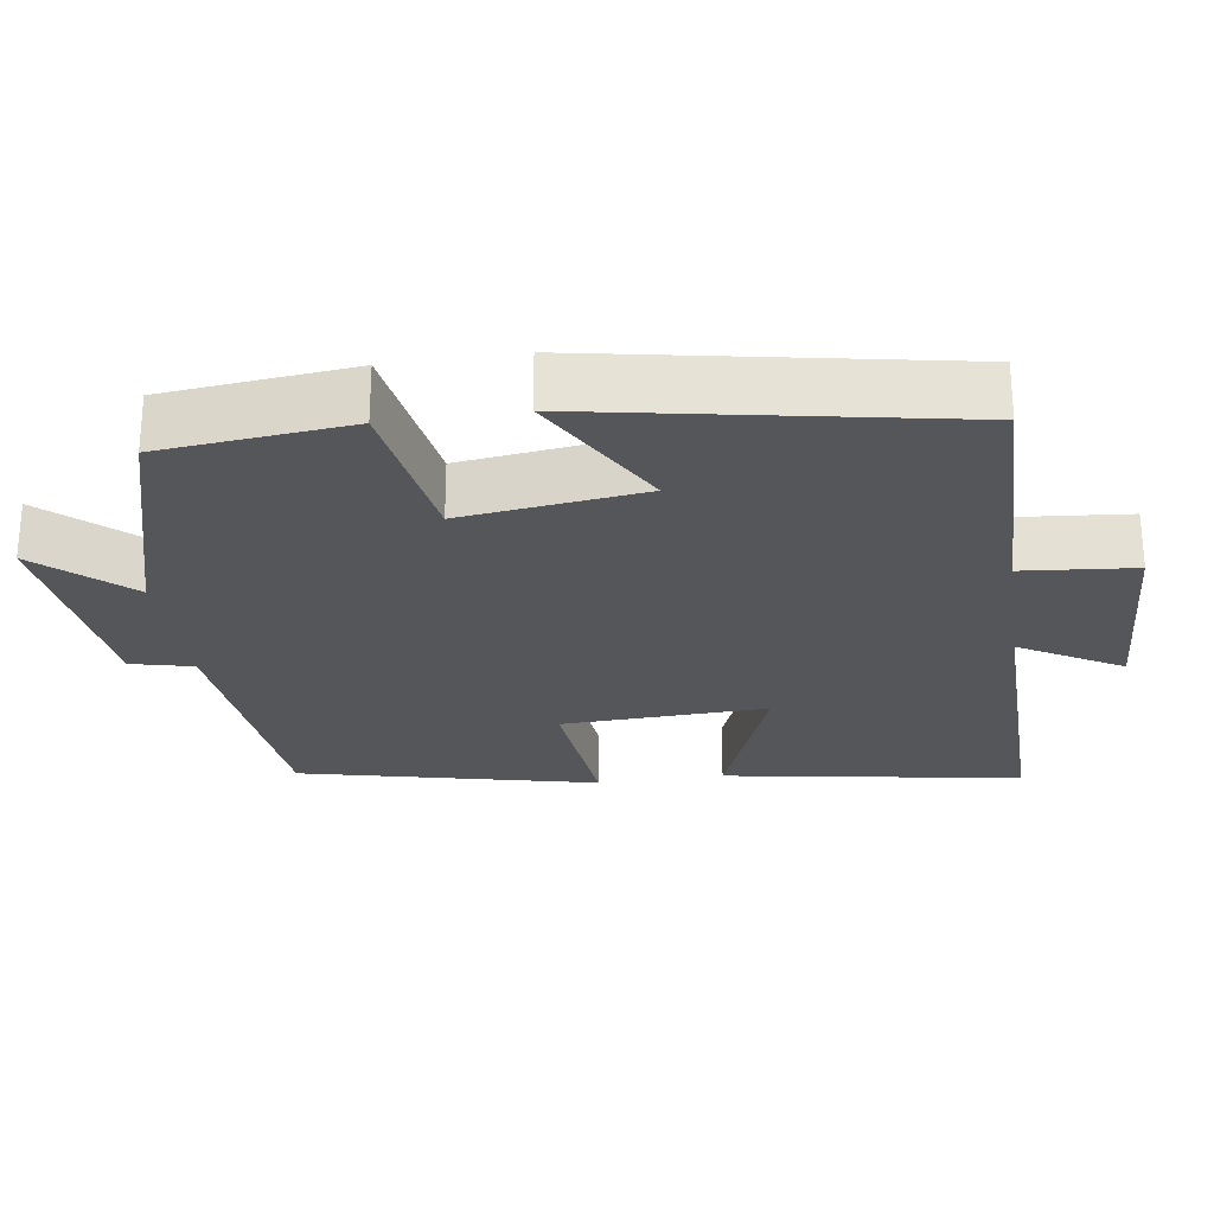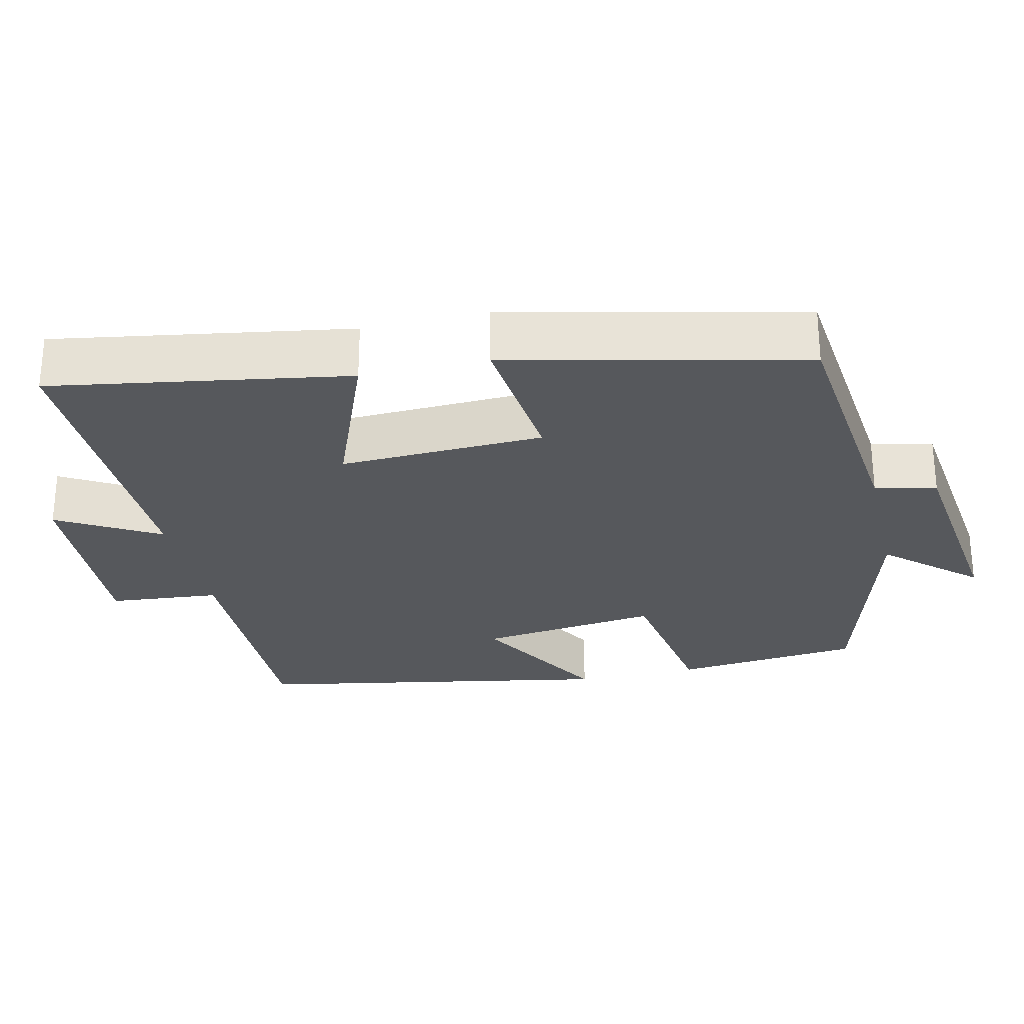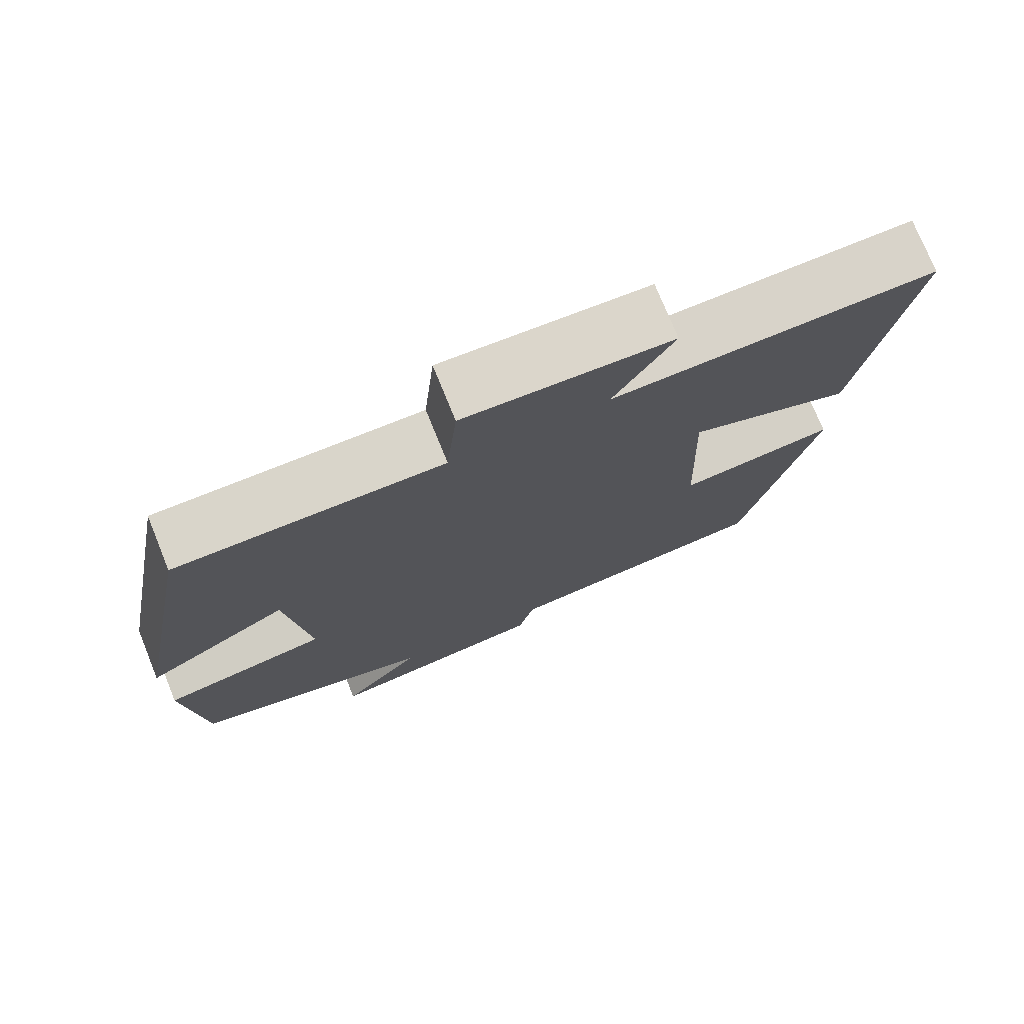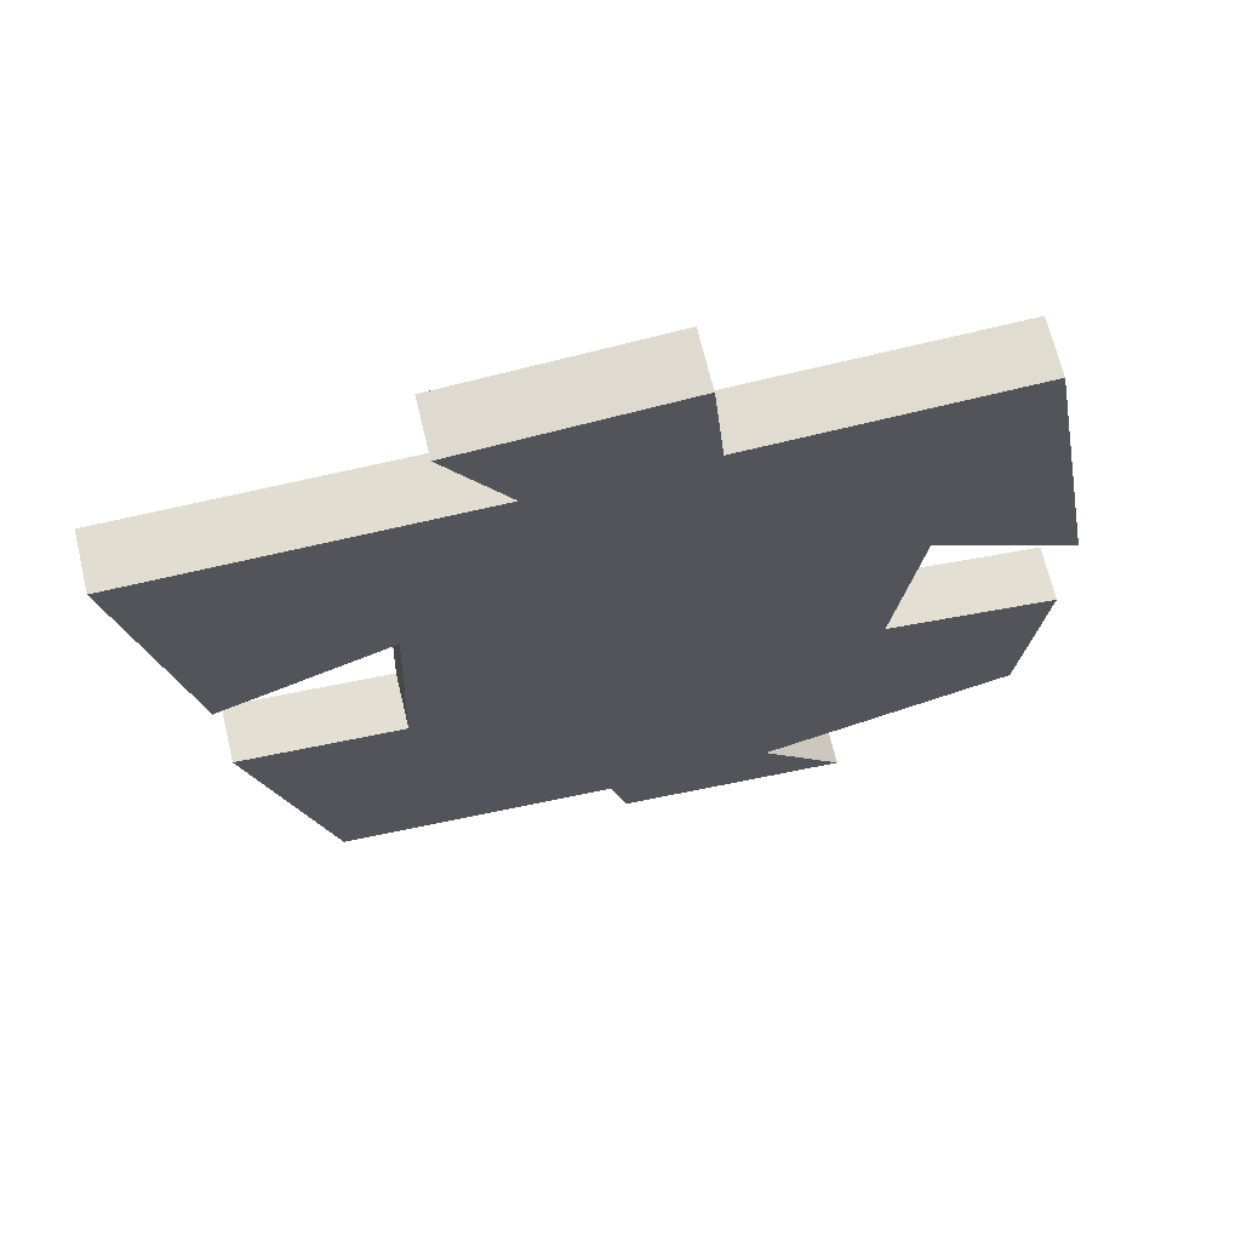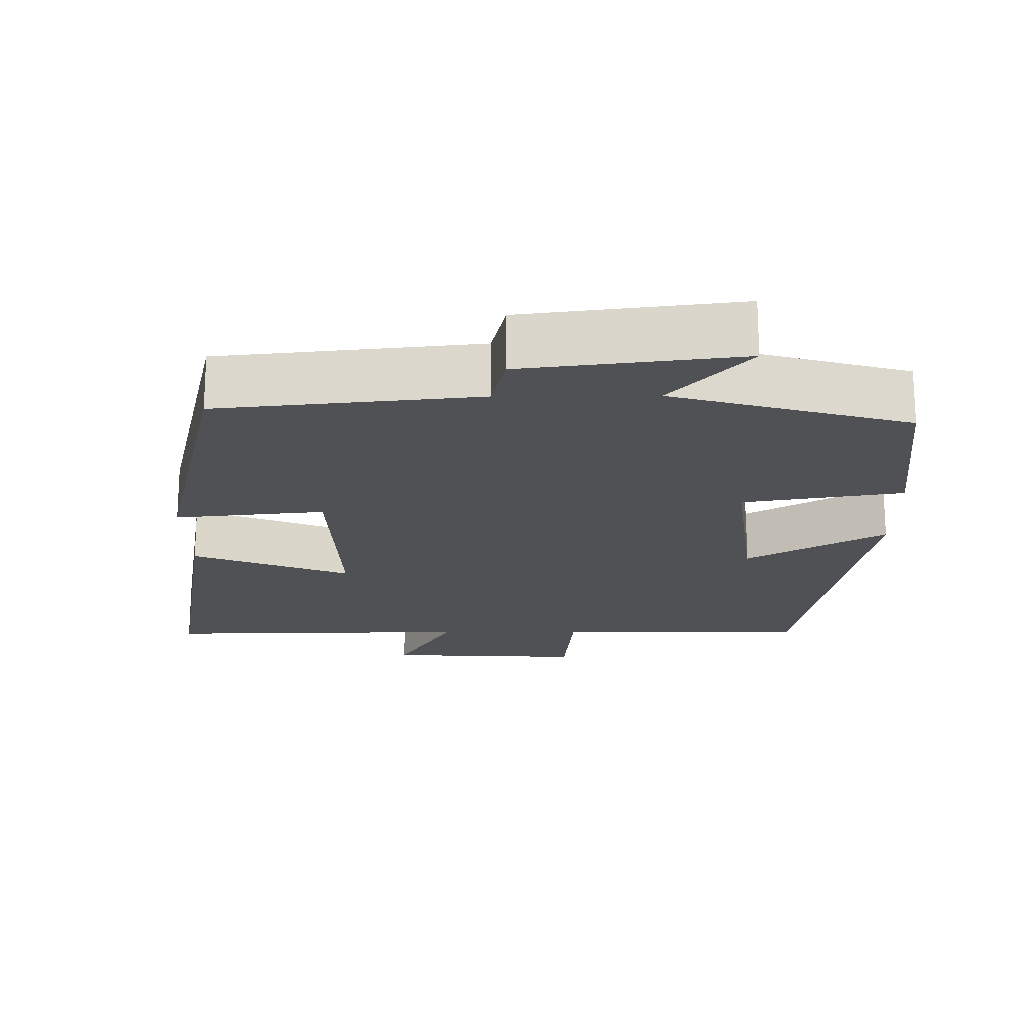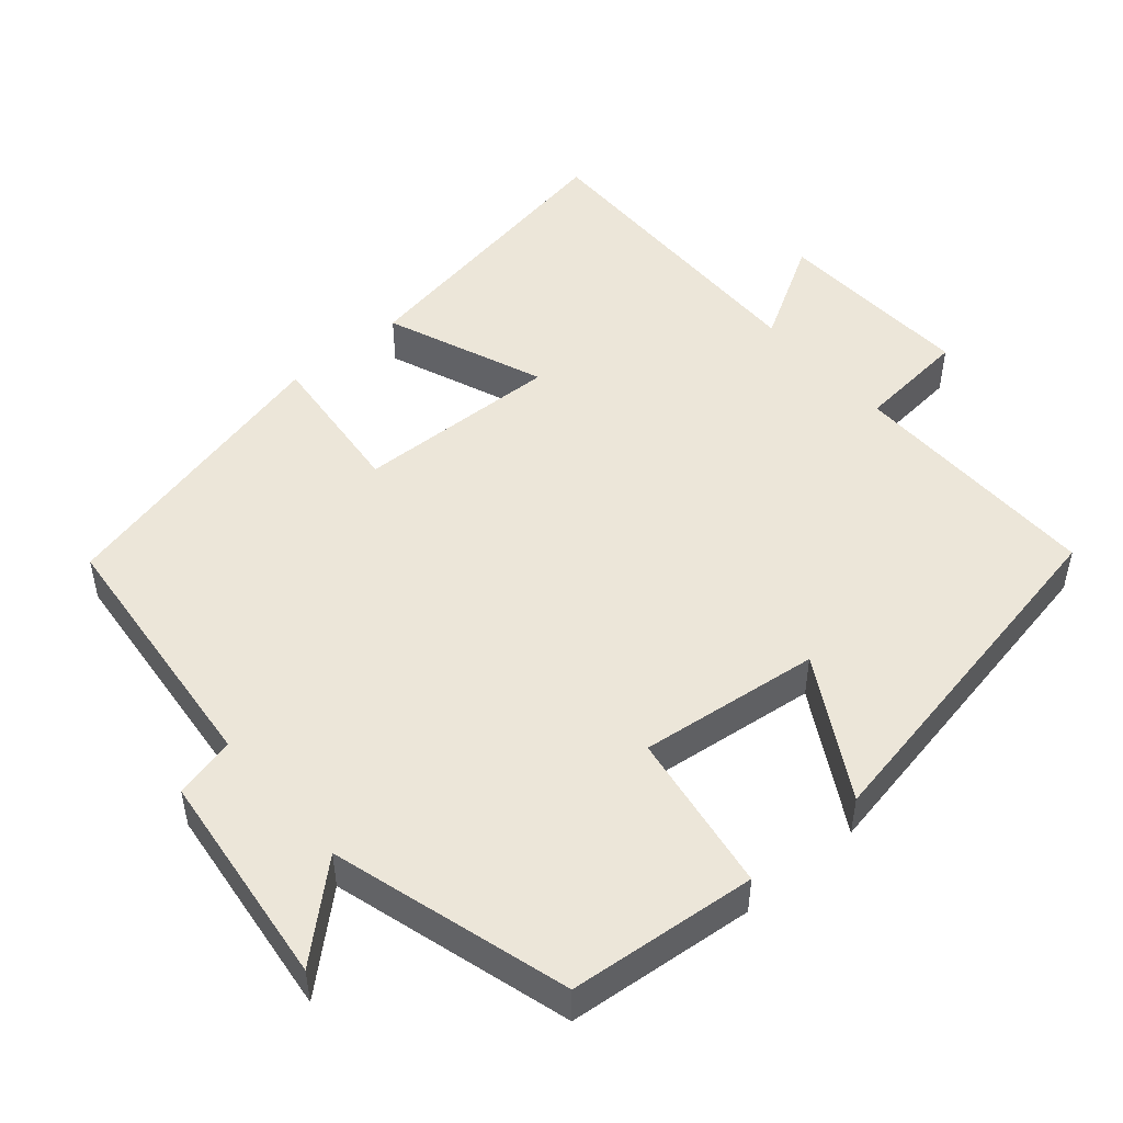
<metadata>
{"format":"obj","ext":"obj","renderer":"f3d","projection":"perspective","resolution":1024,"background":"white","views":[{"elev":-26.1,"azim":-81.6,"up":"+Y"},{"elev":-27.7,"azim":103.1,"up":"+Y"},{"elev":75.2,"azim":-22.1,"up":"+Z"},{"elev":69.2,"azim":166.4,"up":"+Z"},{"elev":-19.6,"azim":-179.4,"up":"+Y"},{"elev":49.4,"azim":-130.8,"up":"+Y"}]}
</metadata>
<code>
v -0.409 0.07 0.505
v -0.062 0.07 0.5
v -0.048 0.07 0.65
v 0.222 0.07 0.636
v 0.144 0.07 0.5
v 0.567 0.07 0.505
v 0.5 0.07 0.105
v 0.285 0.07 0.19
v 0.295 0.07 -0.086
v 0.5 0.07 -0.065
v 0.407 0.07 -0.464
v 0.054 0.07 -0.5
v 0.034 0.07 -0.583
v -0.26 0.07 -0.619
v -0.154 0.07 -0.5
v -0.475 0.07 -0.408
v -0.5 0.07 -0.154
v -0.282 0.07 -0.119
v -0.312 0.07 0.125
v -0.5 0.07 0.018
v -0.409 0 0.505
v -0.062 0 0.5
v -0.048 0 0.65
v 0.222 0 0.636
v 0.144 0 0.5
v 0.567 0 0.505
v 0.5 0 0.105
v 0.285 0 0.19
v 0.295 0 -0.086
v 0.5 0 -0.065
v 0.407 0 -0.464
v 0.054 0 -0.5
v 0.034 0 -0.583
v -0.26 0 -0.619
v -0.154 0 -0.5
v -0.475 0 -0.408
v -0.5 0 -0.154
v -0.282 0 -0.119
v -0.312 0 0.125
v -0.5 0 0.018
f 19 20 1 2
f 18 19 2
f 15 16 17 18
f 15 18 2
f 12 13 14 15
f 11 12 15
f 10 11 15
f 9 10 15
f 15 2 3
f 9 15 3
f 8 9 3
f 5 6 7 8
f 5 8 3
f 3 4 5
f 22 21 40 39
f 22 39 38
f 38 37 36 35
f 22 38 35
f 35 34 33 32
f 35 32 31
f 35 31 30
f 35 30 29
f 23 22 35
f 23 35 29
f 23 29 28
f 28 27 26 25
f 23 28 25
f 25 24 23
f 1 21 22 2
f 2 22 23 3
f 3 23 24 4
f 4 24 25 5
f 5 25 26 6
f 6 26 27 7
f 7 27 28 8
f 8 28 29 9
f 9 29 30 10
f 10 30 31 11
f 11 31 32 12
f 12 32 33 13
f 13 33 34 14
f 14 34 35 15
f 15 35 36 16
f 16 36 37 17
f 17 37 38 18
f 18 38 39 19
f 19 39 40 20
f 20 40 21 1

</code>
